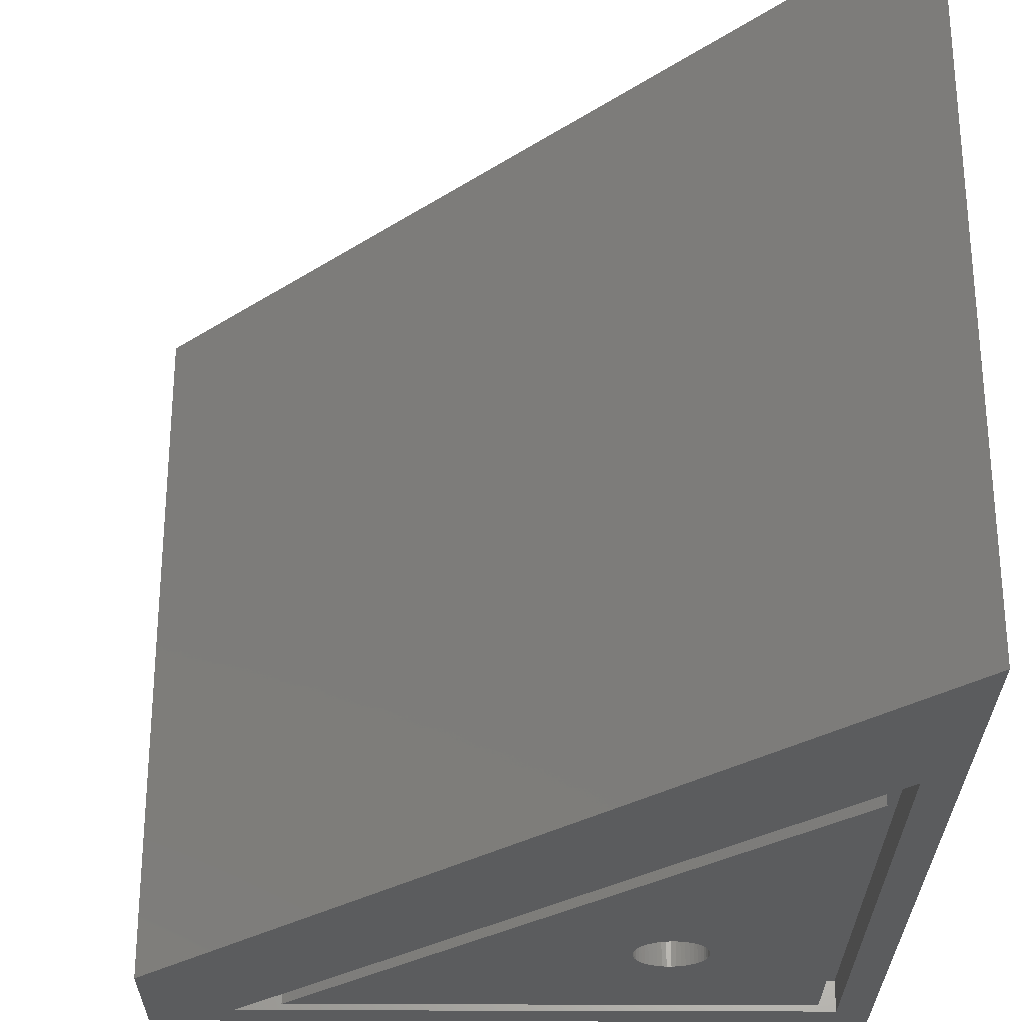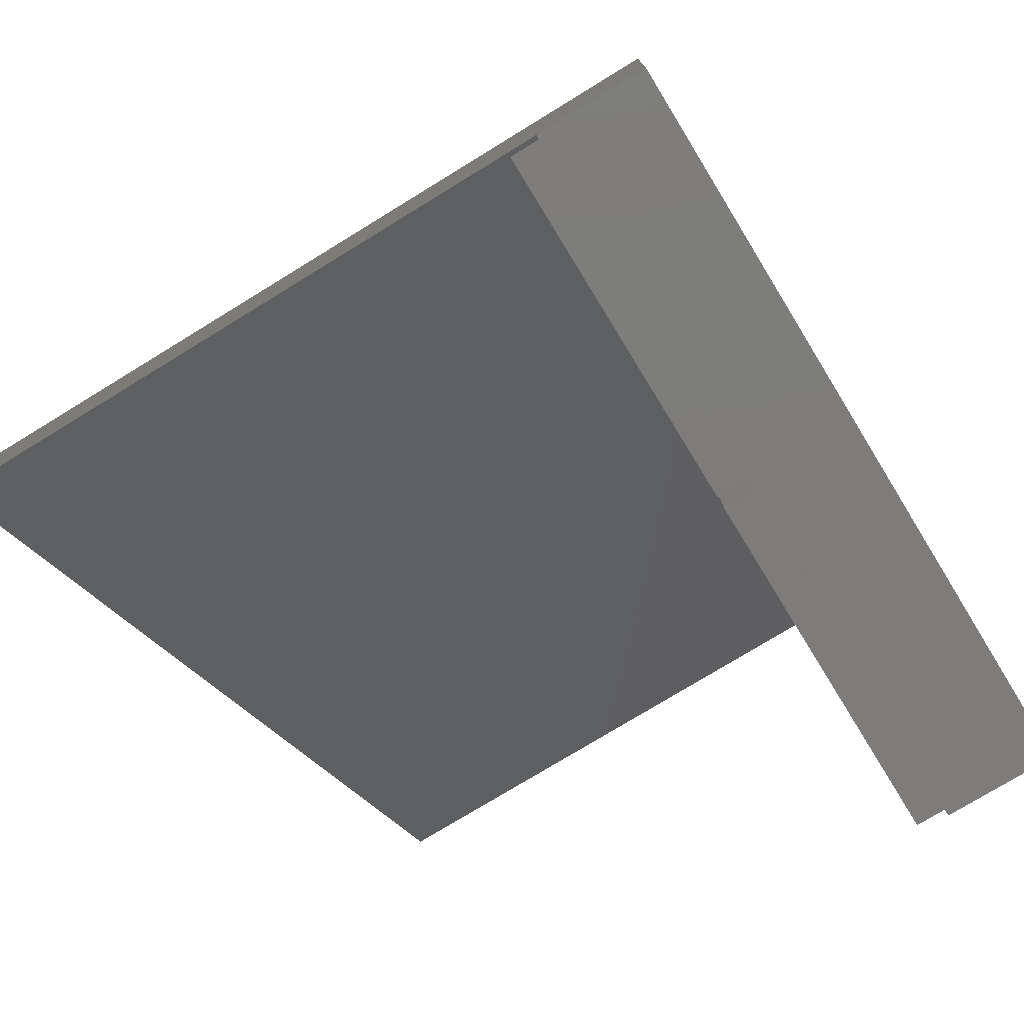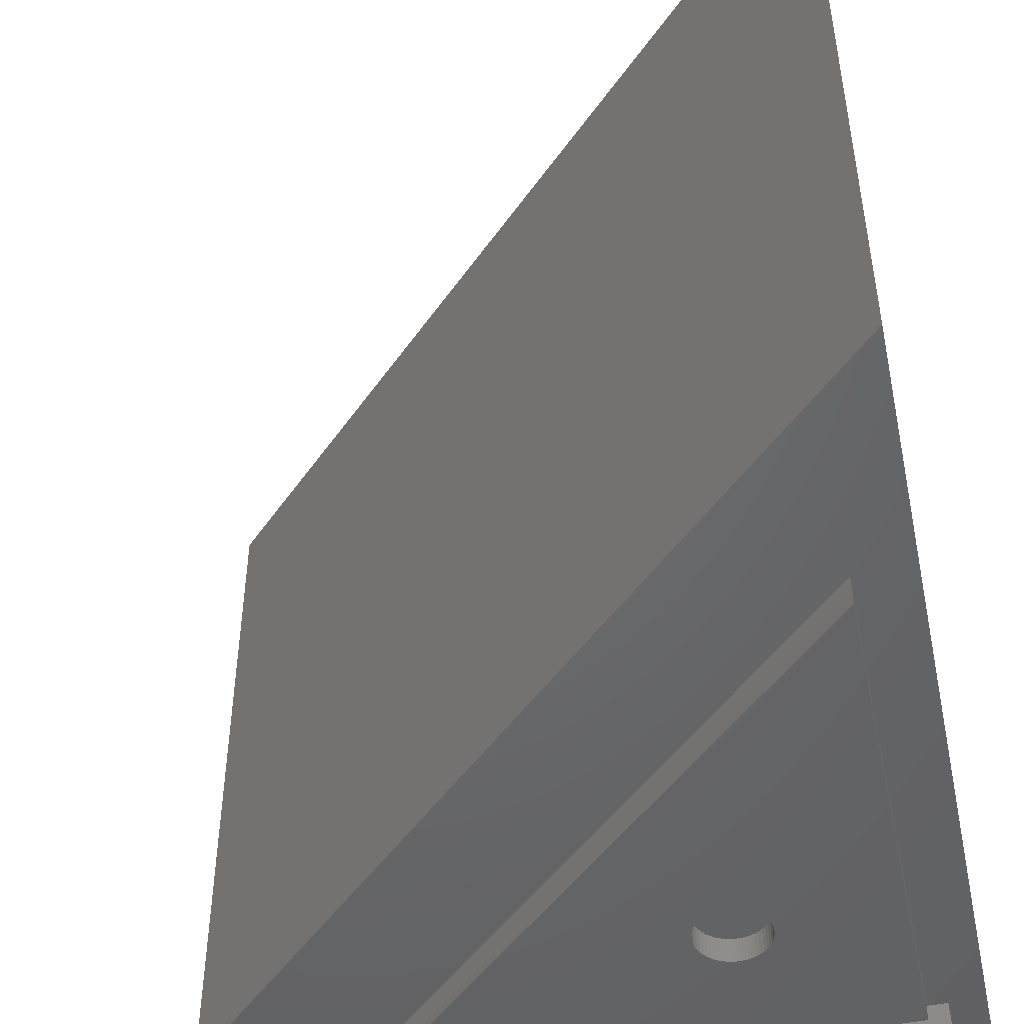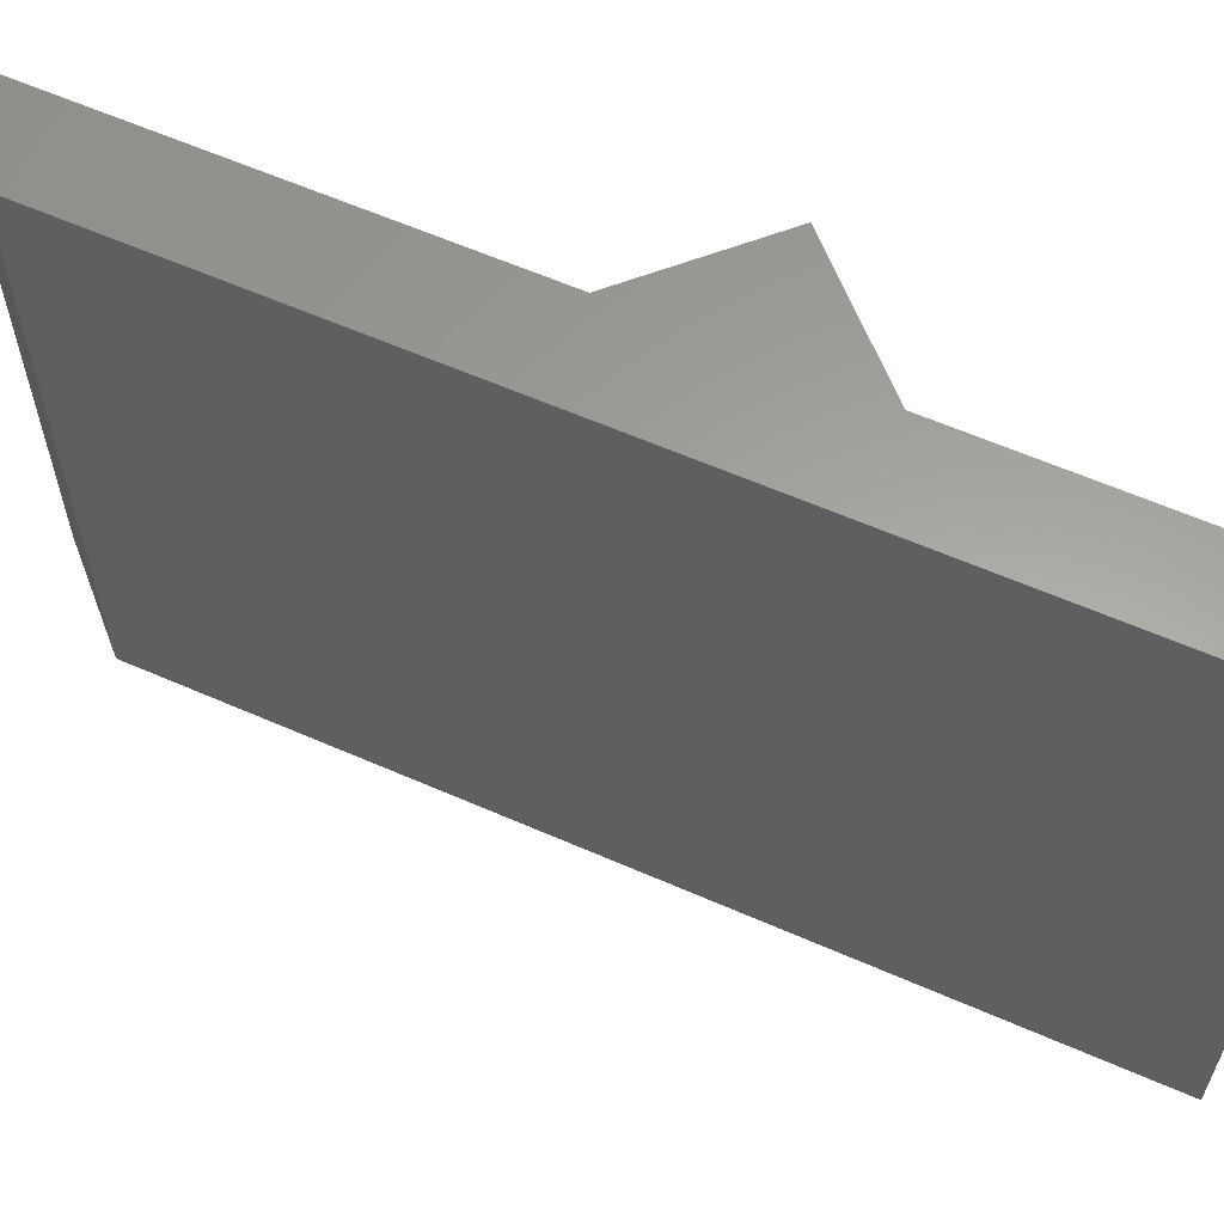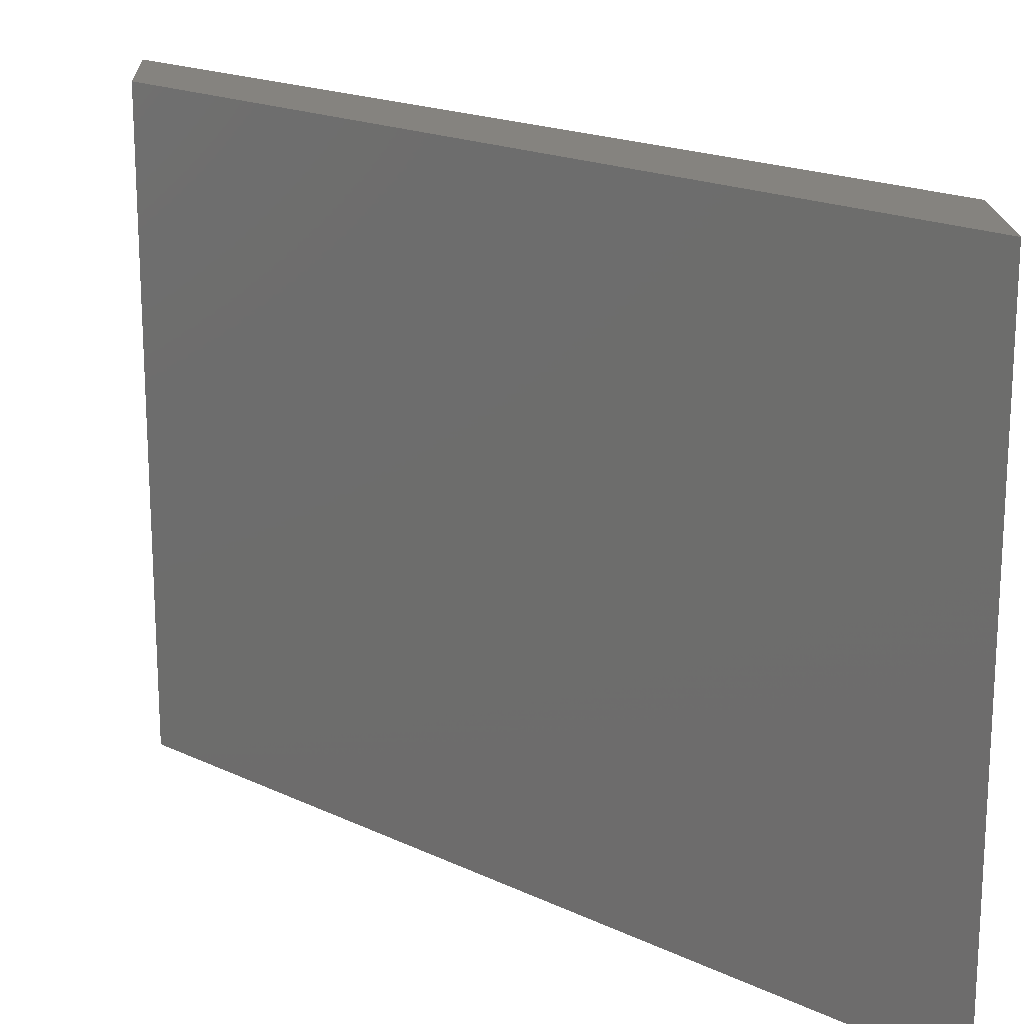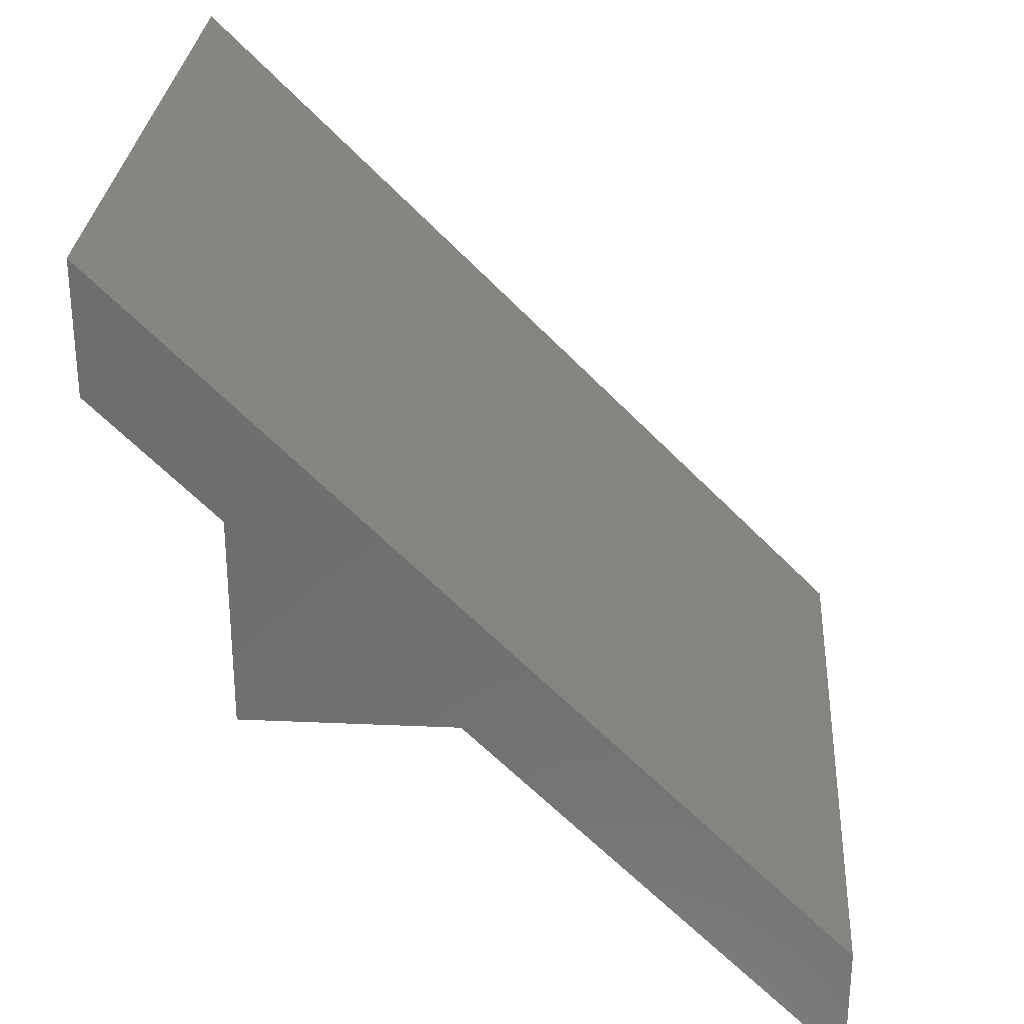
<metadata>
{"format":"stl","ext":"stl","renderer":"f3d","projection":"perspective","resolution":1024,"background":"white","views":[{"elev":-27.8,"azim":179.5,"up":"+Z"},{"elev":-76.1,"azim":121.5,"up":"+Y"},{"elev":-48.4,"azim":-168.0,"up":"+Z"},{"elev":61.4,"azim":159.0,"up":"+Z"},{"elev":18.5,"azim":177.4,"up":"+Z"},{"elev":28.5,"azim":3.8,"up":"+Y"}]}
</metadata>
<code>
# stl→obj: 144 verts, 284 faces
v 0 0 0
v 0 0 7.5
v 0 50 0
v 0 50 7.5
v 50 0 0
v 50 0 7.5
v 2.4 43.92 0
v 0 59.2 0
v 50 9.2 0
v 43.92 2.4 0
v 2.4 2.4 0
v 0 50 49
v 0 59.2 49
v 49.67 0.325 7.5
v 0.325 25.32 7.5
v 0.325 49.67 7.5
v 24.68 0.325 7.5
v 25.32 0.325 7.5
v 24.68 25.32 7.5
v 25.32 24.68 7.5
v 24.68 24.68 7.5
v 0.325 24.68 7.5
v 0.325 0.325 7.5
v 24.68 25.32 9.5
v 0.325 49.67 9.5
v 25.32 24.68 9.5
v 49.67 0.325 9.5
v 50 0 49
v 50 9.2 49
v 2.4 43.92 2.2
v 43.92 2.4 2.2
v 2.4 2.4 2.2
v 0.325 25.32 9.5
v 25.32 0.325 9.5
v 0.325 0.325 9.5
v 0.325 24.68 9.5
v 24.68 0.325 9.5
v 24.68 24.68 9.5
v 3.8 3.8 2.2
v 3.8 40.54 2.2
v 40.54 3.8 2.2
v 3.8 3.8 0
v 3.8 40.54 0
v 40.54 3.8 0
v 16.72 15.72 0
v 11.97 14.5 0
v 11.99 14.18 0
v 12.05 13.87 0
v 12.15 13.57 0
v 12.28 13.28 0
v 12.45 13.01 0
v 12.65 12.77 0
v 12.89 12.55 0
v 13.14 12.36 0
v 13.42 12.21 0
v 13.72 12.09 0
v 14.03 12.01 0
v 14.66 11.97 0
v 14.34 11.97 0
v 14.97 12.01 0
v 15.28 12.09 0
v 15.58 12.21 0
v 15.86 12.36 0
v 16.11 12.55 0
v 16.35 12.77 0
v 16.55 13.01 0
v 16.55 15.99 0
v 16.72 13.28 0
v 14.66 17.03 0
v 14.97 16.99 0
v 16.85 13.57 0
v 15.28 16.91 0
v 16.95 13.87 0
v 15.58 16.79 0
v 17.01 14.18 0
v 15.86 16.64 0
v 17.03 14.5 0
v 16.11 16.45 0
v 17.01 14.82 0
v 16.35 16.23 0
v 16.95 15.13 0
v 16.85 15.43 0
v 14.34 17.03 0
v 14.03 16.99 0
v 13.72 16.91 0
v 13.42 16.79 0
v 13.14 16.64 0
v 12.89 16.45 0
v 12.65 16.23 0
v 12.45 15.99 0
v 12.28 15.72 0
v 12.15 15.43 0
v 12.05 15.13 0
v 11.99 14.82 0
v 11.99 14.82 1.788
v 11.97 14.5 1.788
v 11.99 14.18 1.788
v 12.05 15.13 1.788
v 12.15 15.43 1.788
v 12.28 15.72 1.788
v 12.45 15.99 1.788
v 12.65 16.23 1.788
v 12.89 16.45 1.788
v 13.14 16.64 1.788
v 13.42 16.79 1.788
v 13.72 16.91 1.788
v 14.03 16.99 1.788
v 14.34 17.03 1.788
v 14.66 17.03 1.788
v 14.97 16.99 1.788
v 15.28 16.91 1.788
v 15.58 16.79 1.788
v 15.86 16.64 1.788
v 16.11 16.45 1.788
v 16.35 16.23 1.788
v 16.55 15.99 1.788
v 16.72 15.72 1.788
v 16.85 15.43 1.788
v 16.95 15.13 1.788
v 17.01 14.82 1.788
v 17.03 14.5 1.788
v 17.01 14.18 1.788
v 16.95 13.87 1.788
v 16.85 13.57 1.788
v 16.72 13.28 1.788
v 16.55 13.01 1.788
v 16.35 12.77 1.788
v 16.11 12.55 1.788
v 15.86 12.36 1.788
v 15.58 12.21 1.788
v 15.28 12.09 1.788
v 14.97 12.01 1.788
v 14.66 11.97 1.788
v 14.34 11.97 1.788
v 14.03 12.01 1.788
v 13.72 12.09 1.788
v 13.42 12.21 1.788
v 13.14 12.36 1.788
v 12.89 12.55 1.788
v 12.65 12.77 1.788
v 12.45 13.01 1.788
v 12.28 13.28 1.788
v 12.15 13.57 1.788
v 12.05 13.87 1.788
f 1 2 3
f 3 2 4
f 2 1 5
f 6 2 5
f 7 3 5
f 5 3 8
f 5 8 9
f 1 3 7
f 10 7 5
f 1 7 11
f 1 11 5
f 11 10 5
f 12 13 4
f 4 13 8
f 4 8 3
f 14 2 6
f 15 16 4
f 17 2 18
f 19 18 20
f 21 18 19
f 4 2 15
f 22 21 15
f 21 17 18
f 22 2 23
f 15 2 22
f 23 2 17
f 14 18 2
f 19 15 21
f 12 4 16
f 24 12 25
f 25 12 16
f 26 12 24
f 20 24 19
f 26 24 20
f 27 12 26
f 28 12 27
f 6 27 14
f 28 27 6
f 6 5 28
f 28 5 9
f 29 28 9
f 8 13 9
f 9 13 29
f 30 7 10
f 31 30 10
f 7 30 32
f 11 7 32
f 31 10 32
f 32 10 11
f 13 12 28
f 29 13 28
f 15 33 16
f 16 33 25
f 33 15 19
f 24 33 19
f 18 34 20
f 20 34 26
f 34 18 14
f 27 34 14
f 23 35 22
f 22 35 36
f 35 23 17
f 37 35 17
f 37 17 21
f 38 37 21
f 22 36 21
f 21 36 38
f 26 34 27
f 25 33 24
f 39 32 30
f 40 39 30
f 31 32 39
f 31 39 41
f 31 41 30
f 41 40 30
f 36 35 37
f 38 36 37
f 42 39 43
f 43 39 40
f 39 42 44
f 41 39 44
f 41 44 40
f 40 44 43
f 45 43 44
f 42 43 46
f 42 46 47
f 42 47 48
f 42 48 49
f 42 49 50
f 42 50 51
f 42 51 52
f 42 52 53
f 42 53 54
f 42 54 55
f 42 55 56
f 42 56 44
f 56 57 44
f 58 44 59
f 60 44 58
f 61 44 60
f 62 44 61
f 63 44 62
f 64 44 63
f 65 44 64
f 66 44 65
f 67 43 45
f 66 68 44
f 69 43 70
f 68 71 44
f 70 43 72
f 71 73 44
f 72 43 74
f 73 75 44
f 74 43 76
f 75 77 44
f 76 43 78
f 77 79 44
f 78 43 80
f 79 81 44
f 80 43 67
f 81 82 44
f 82 45 44
f 83 43 69
f 84 43 83
f 85 43 84
f 86 43 85
f 87 43 86
f 88 43 87
f 89 43 88
f 90 43 89
f 91 43 90
f 92 43 91
f 93 43 92
f 94 43 93
f 46 43 94
f 59 44 57
f 94 95 96
f 46 94 96
f 96 97 47
f 46 96 47
f 93 98 95
f 94 93 95
f 92 99 98
f 93 92 98
f 91 100 99
f 92 91 99
f 90 101 100
f 91 90 100
f 89 102 101
f 90 89 101
f 88 103 102
f 89 88 102
f 87 104 103
f 88 87 103
f 86 105 104
f 87 86 104
f 85 106 105
f 86 85 105
f 84 107 106
f 85 84 106
f 83 108 107
f 84 83 107
f 69 109 108
f 83 69 108
f 70 110 109
f 69 70 109
f 72 111 110
f 70 72 110
f 74 112 111
f 72 74 111
f 76 113 112
f 74 76 112
f 78 114 113
f 76 78 113
f 80 115 114
f 78 80 114
f 116 115 67
f 67 115 80
f 117 116 45
f 45 116 67
f 118 117 82
f 82 117 45
f 119 118 81
f 81 118 82
f 120 119 79
f 79 119 81
f 121 120 77
f 77 120 79
f 121 77 122
f 122 77 75
f 122 75 123
f 123 75 73
f 123 73 124
f 124 73 71
f 124 71 125
f 125 71 68
f 125 68 126
f 126 68 66
f 126 66 127
f 127 66 65
f 127 65 128
f 128 65 64
f 128 64 129
f 129 64 63
f 129 63 130
f 130 63 62
f 130 62 131
f 131 62 61
f 131 61 132
f 132 61 60
f 132 60 133
f 133 60 58
f 133 58 134
f 134 58 59
f 134 59 135
f 135 59 57
f 135 57 136
f 136 57 56
f 136 56 137
f 137 56 55
f 137 55 138
f 138 55 54
f 138 54 139
f 139 54 53
f 139 53 140
f 140 53 52
f 141 140 52
f 51 141 52
f 142 141 51
f 50 142 51
f 143 142 50
f 49 143 50
f 144 143 49
f 48 144 49
f 97 144 48
f 47 97 48
f 98 99 95
f 95 99 100
f 95 100 101
f 95 101 102
f 95 102 103
f 95 103 104
f 95 104 105
f 95 105 106
f 95 106 107
f 95 107 108
f 95 108 109
f 95 109 110
f 95 110 111
f 95 111 112
f 95 112 113
f 95 113 114
f 95 114 115
f 95 115 116
f 95 116 117
f 95 117 118
f 95 118 119
f 95 119 120
f 95 120 121
f 95 121 122
f 95 122 123
f 95 123 124
f 95 124 125
f 95 125 126
f 95 126 127
f 95 127 128
f 95 128 129
f 95 129 130
f 95 130 131
f 95 131 132
f 95 132 133
f 95 133 134
f 95 134 135
f 95 135 136
f 95 136 137
f 95 137 138
f 95 138 139
f 95 139 140
f 95 140 141
f 95 141 142
f 95 142 143
f 95 143 144
f 95 144 97
f 95 97 96

</code>
